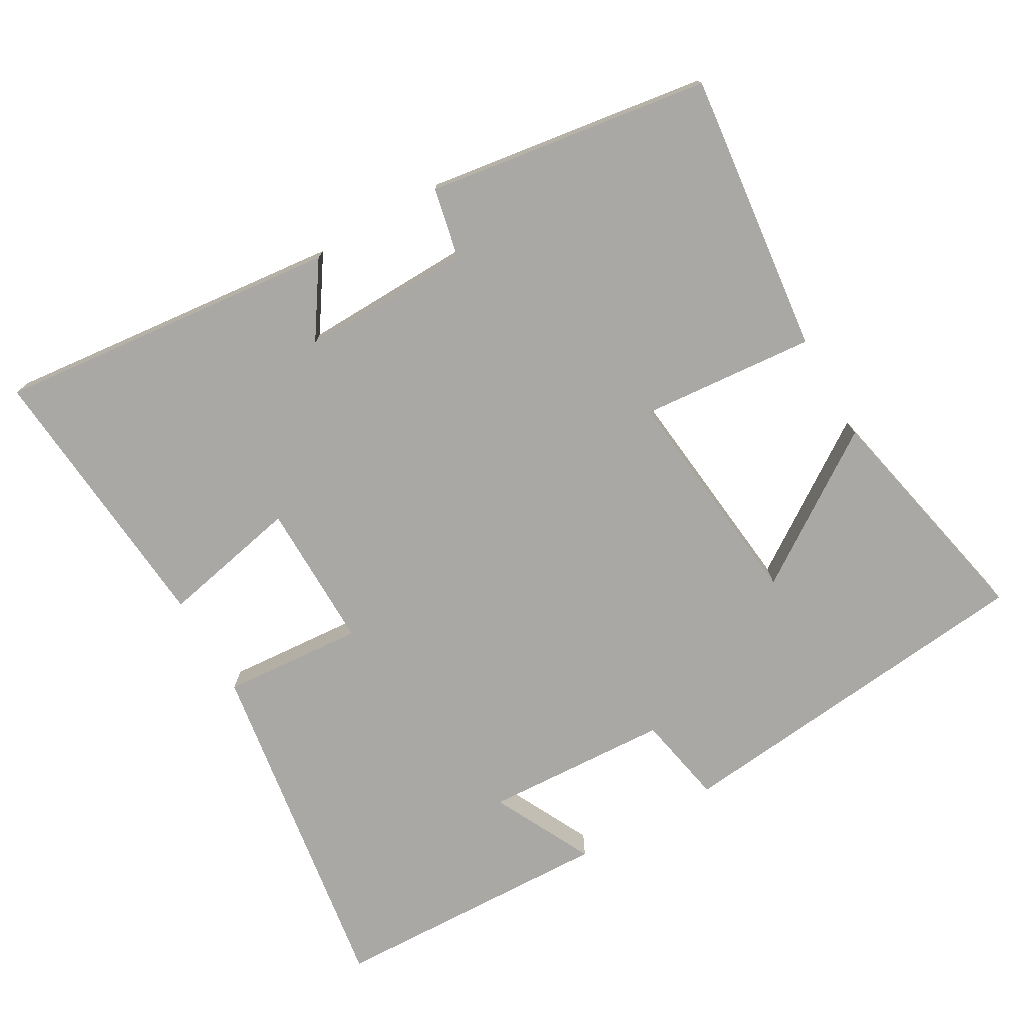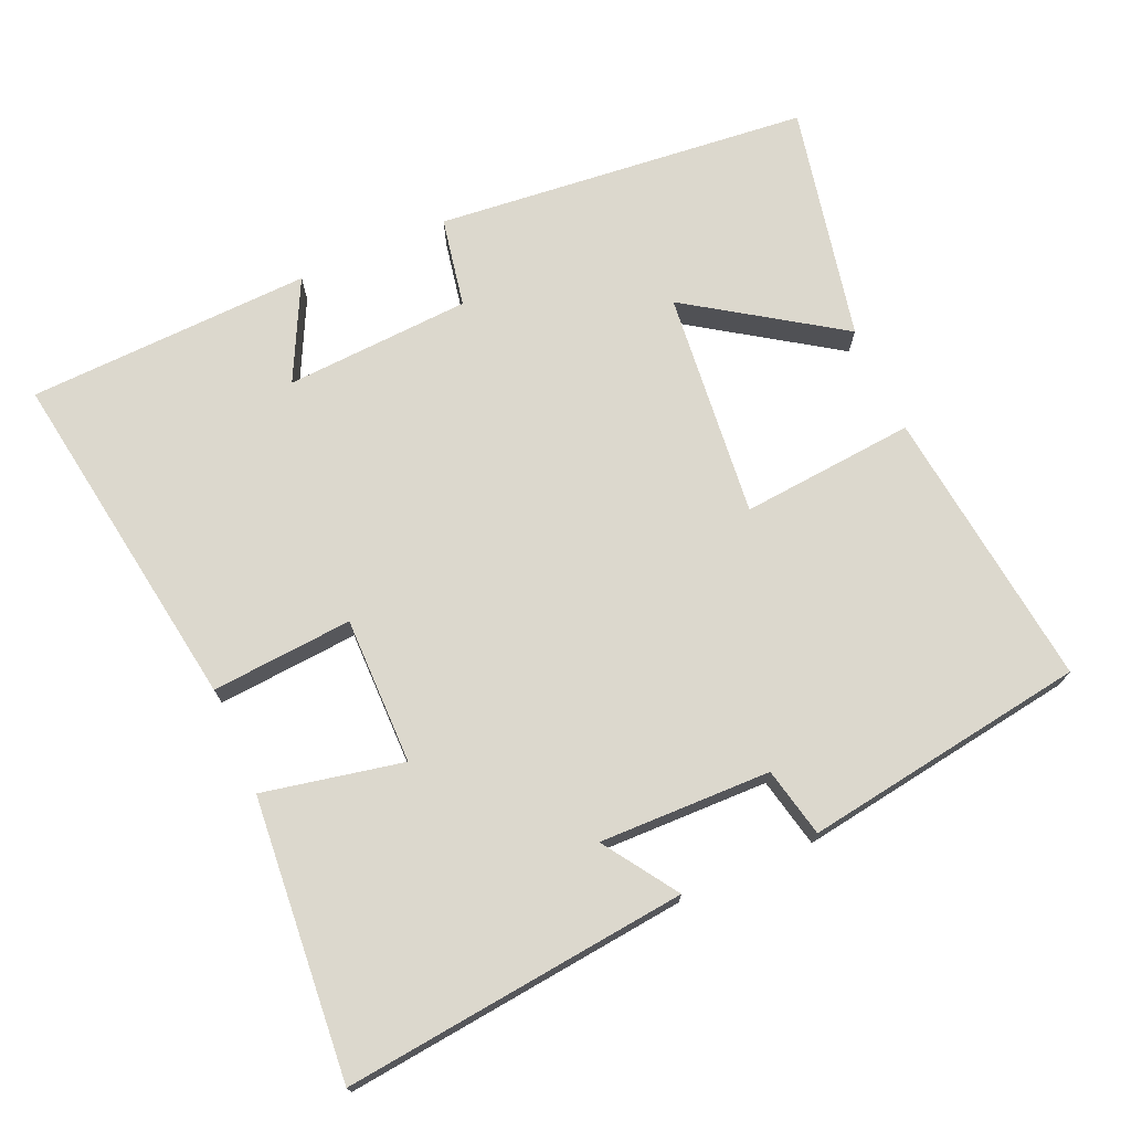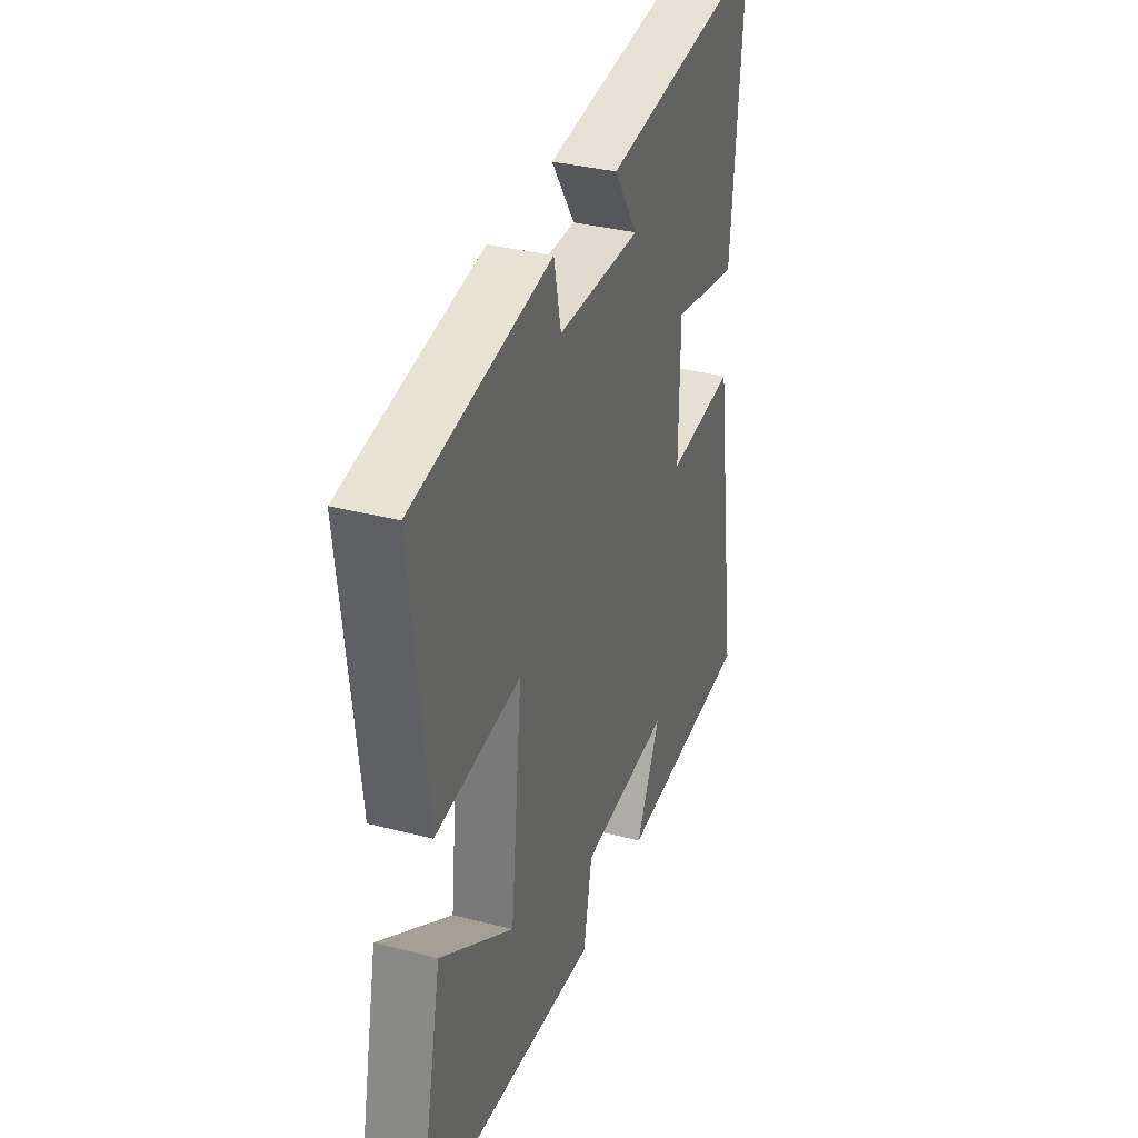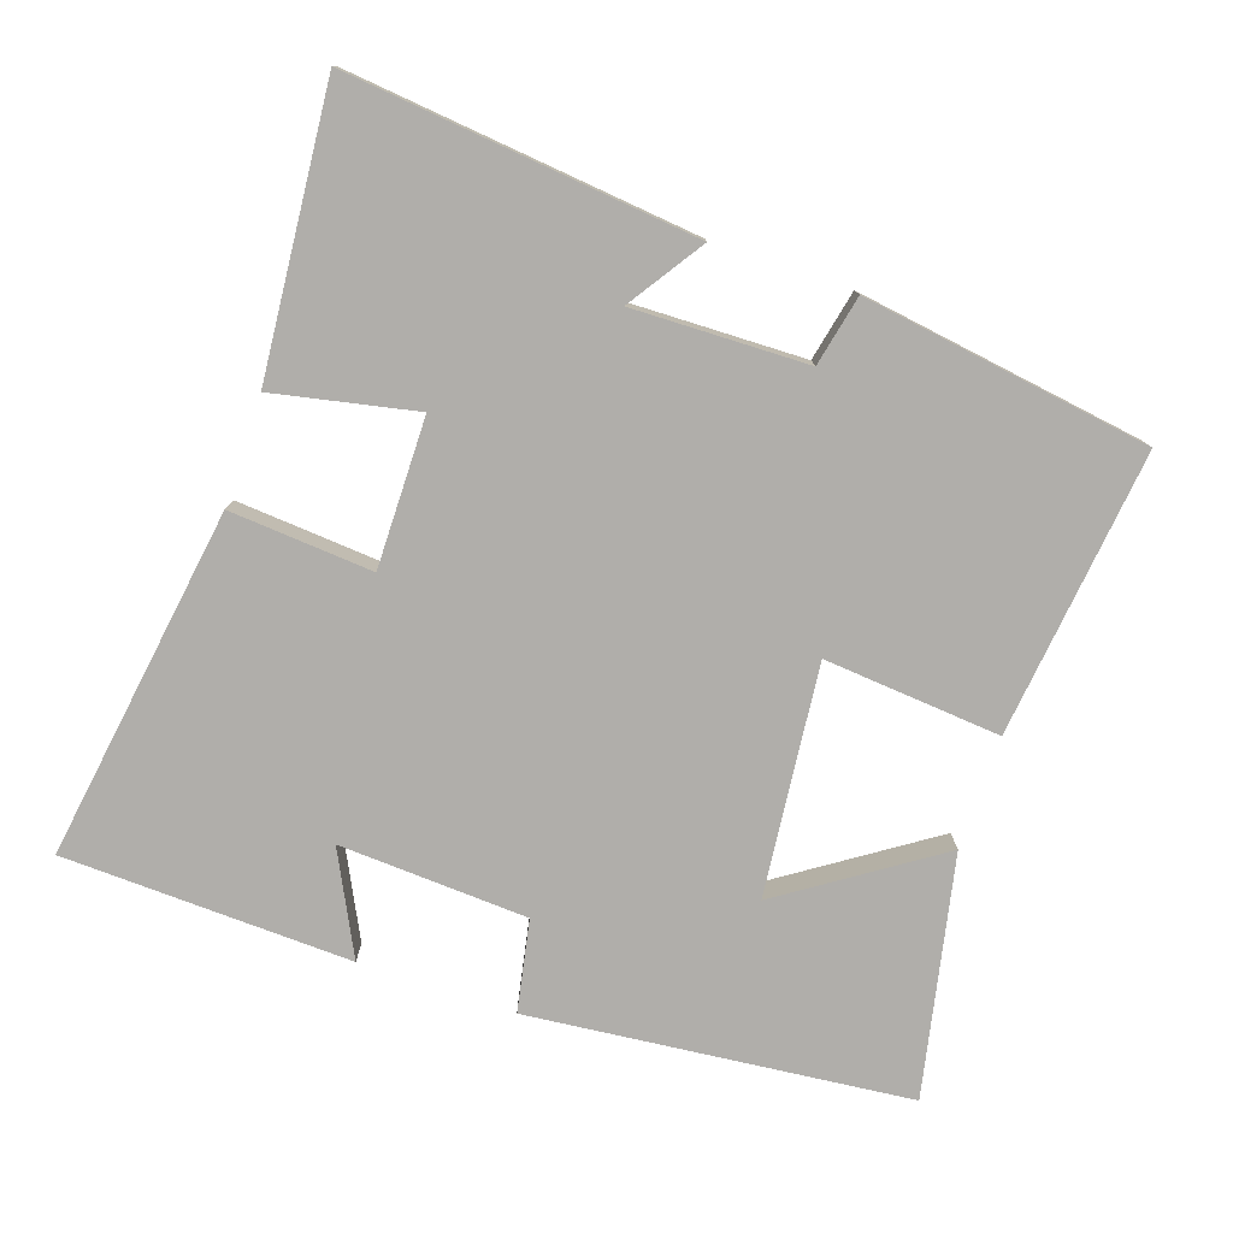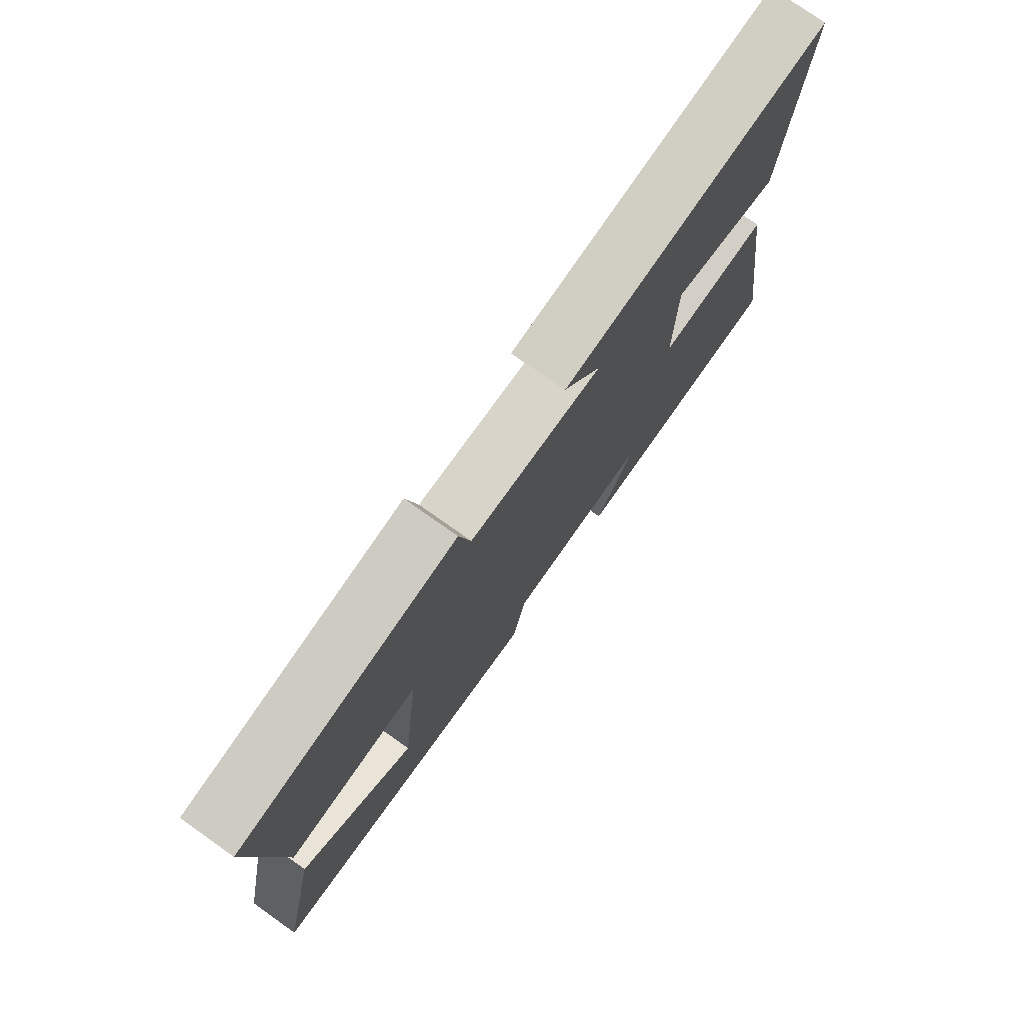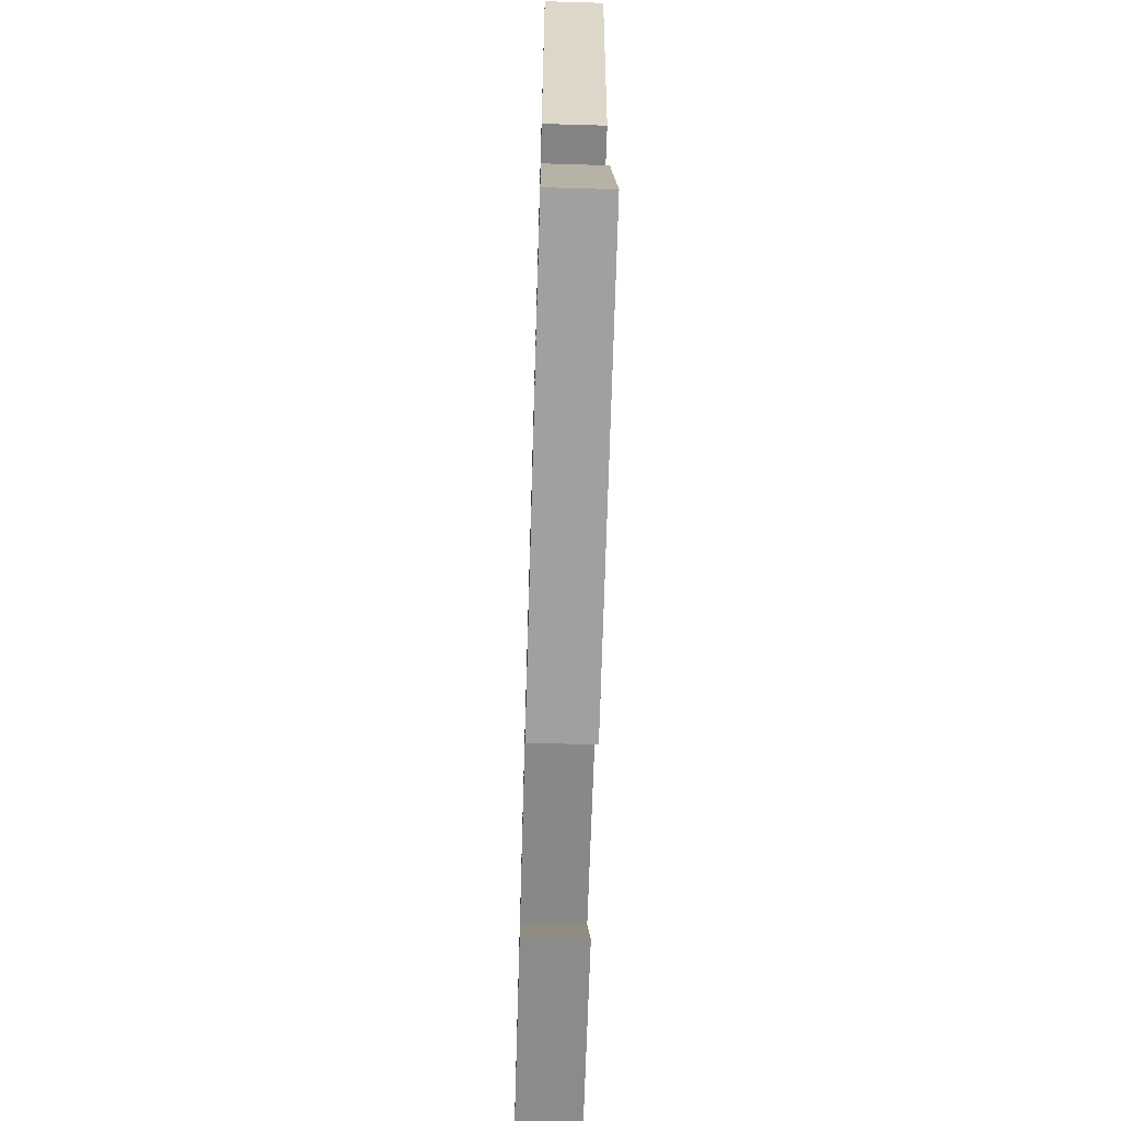
<metadata>
{"format":"obj","ext":"obj","renderer":"f3d","projection":"perspective","resolution":1024,"background":"white","views":[{"elev":-75.1,"azim":29.9,"up":"+Y"},{"elev":72.5,"azim":-23.9,"up":"+Y"},{"elev":34.6,"azim":109.1,"up":"+Z"},{"elev":-77.8,"azim":-18.8,"up":"+Y"},{"elev":76.5,"azim":125.3,"up":"+Z"},{"elev":-65.9,"azim":88.3,"up":"+Z"}]}
</metadata>
<code>
v 0.545 0.07 0.441
v 0.5 0.07 0.043
v 0.254 0.07 0.064
v 0.288 0.07 -0.256
v 0.5 0.07 -0.113
v 0.571 0.07 -0.446
v 0.043 0.07 -0.5
v 0.018 0.07 -0.373
v -0.244 0.07 -0.359
v -0.173 0.07 -0.5
v -0.574 0.07 -0.486
v -0.5 0.07 0.005
v -0.301 0.07 -0.01
v -0.303 0.07 0.198
v -0.5 0.07 0.157
v -0.534 0.07 0.551
v -0.049 0.07 0.5
v -0.118 0.07 0.396
v 0.124 0.07 0.402
v 0.145 0.07 0.5
v 0.545 0 0.441
v 0.5 0 0.043
v 0.254 0 0.064
v 0.288 0 -0.256
v 0.5 0 -0.113
v 0.571 0 -0.446
v 0.043 0 -0.5
v 0.018 0 -0.373
v -0.244 0 -0.359
v -0.173 0 -0.5
v -0.574 0 -0.486
v -0.5 0 0.005
v -0.301 0 -0.01
v -0.303 0 0.198
v -0.5 0 0.157
v -0.534 0 0.551
v -0.049 0 0.5
v -0.118 0 0.396
v 0.124 0 0.402
v 0.145 0 0.5
f 19 20 1 2
f 18 19 2 3
f 15 16 17 18
f 14 15 18
f 13 14 18 3
f 11 12 13
f 9 10 11
f 9 11 13 3
f 6 7 8
f 4 5 6
f 4 6 8
f 3 4 8 9
f 22 21 40 39
f 23 22 39 38
f 38 37 36 35
f 38 35 34
f 23 38 34 33
f 33 32 31
f 31 30 29
f 23 33 31 29
f 28 27 26
f 26 25 24
f 28 26 24
f 29 28 24 23
f 1 21 22 2
f 2 22 23 3
f 3 23 24 4
f 4 24 25 5
f 5 25 26 6
f 6 26 27 7
f 7 27 28 8
f 8 28 29 9
f 9 29 30 10
f 10 30 31 11
f 11 31 32 12
f 12 32 33 13
f 13 33 34 14
f 14 34 35 15
f 15 35 36 16
f 16 36 37 17
f 17 37 38 18
f 18 38 39 19
f 19 39 40 20
f 20 40 21 1

</code>
